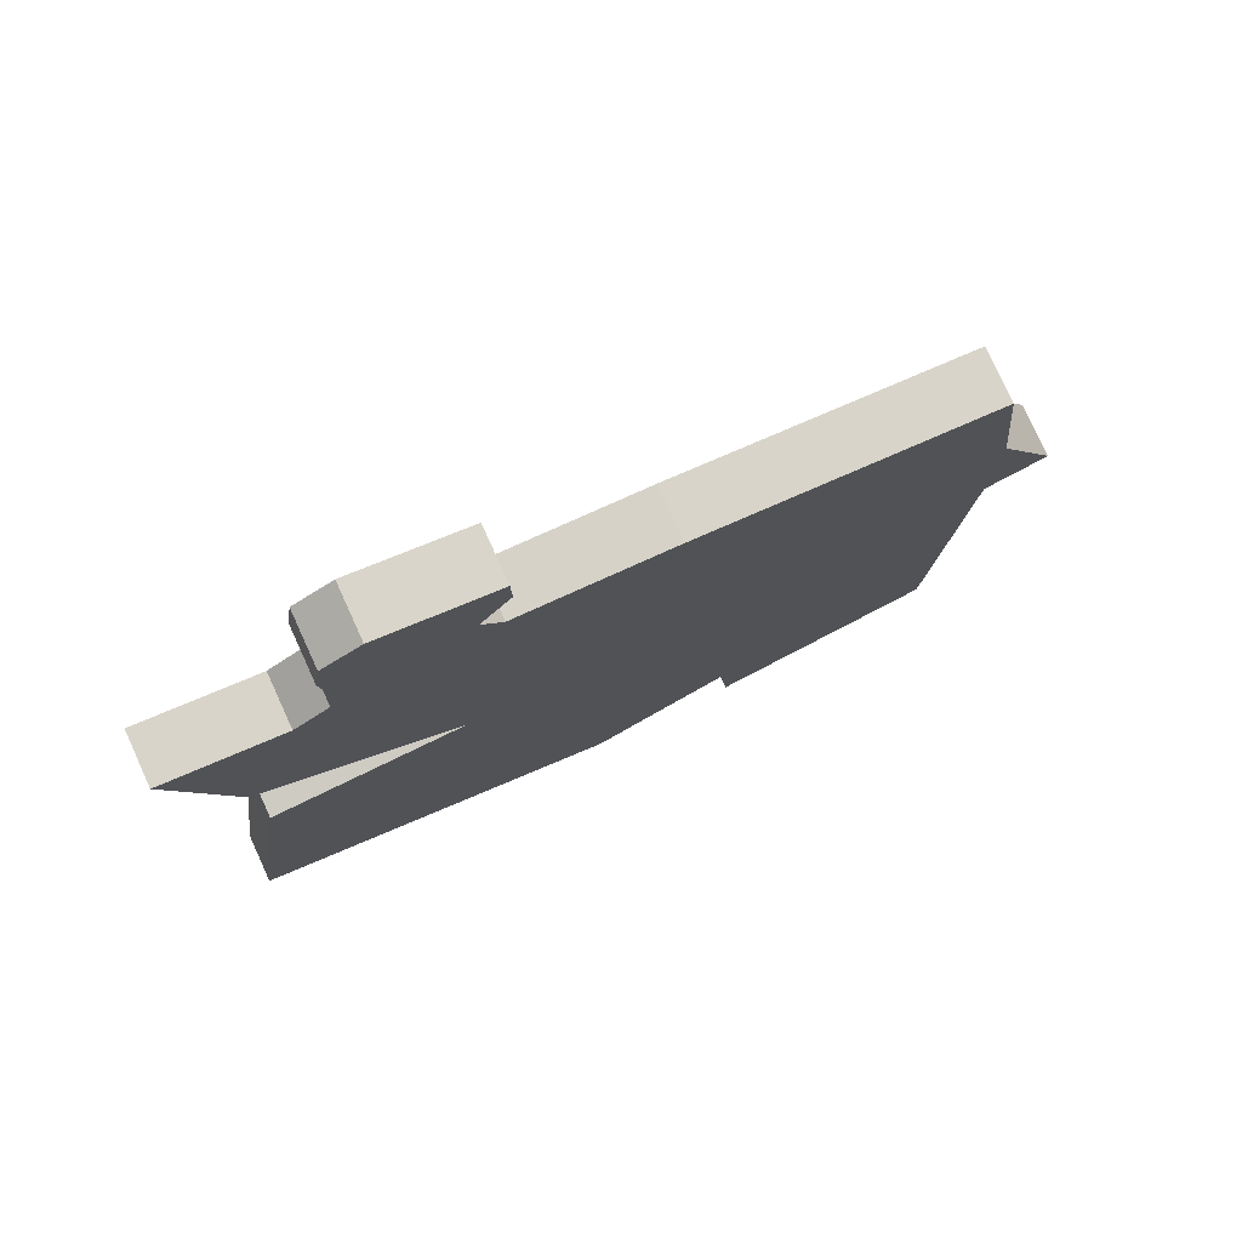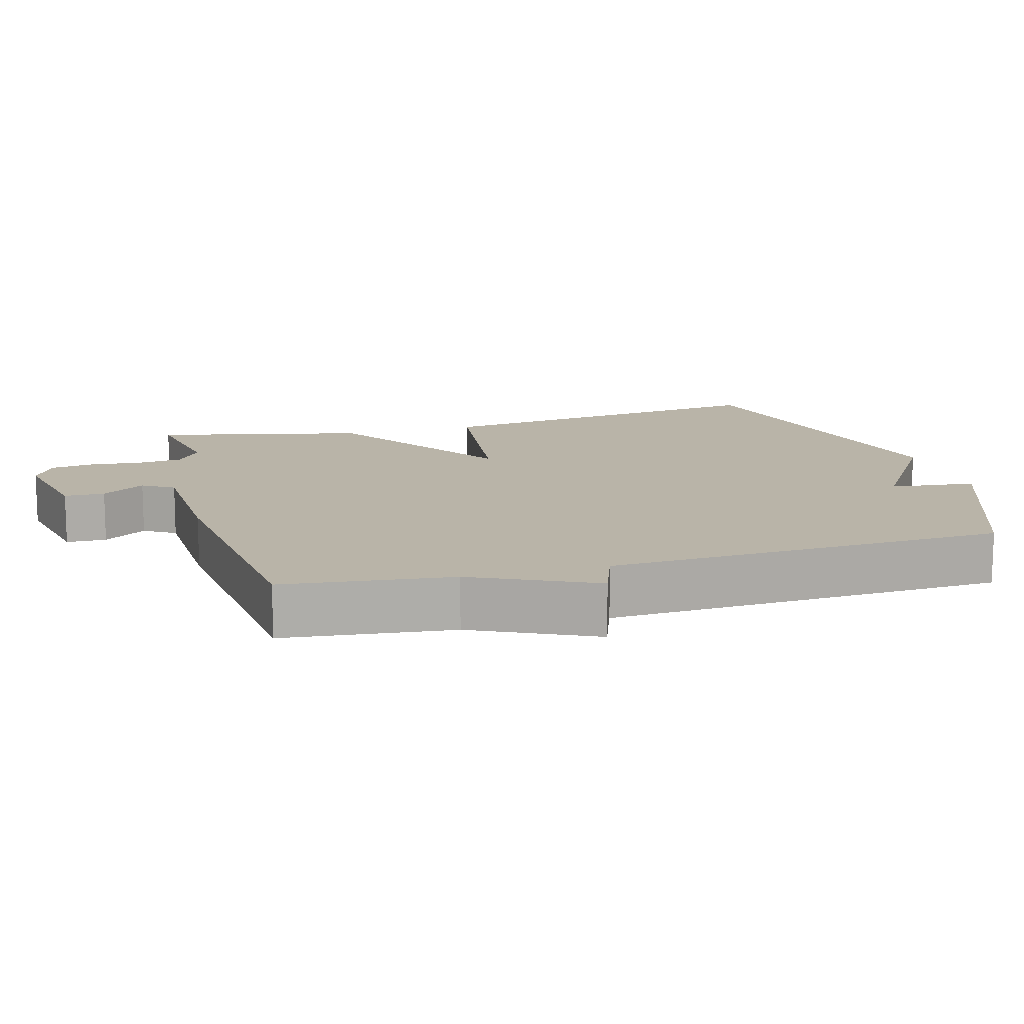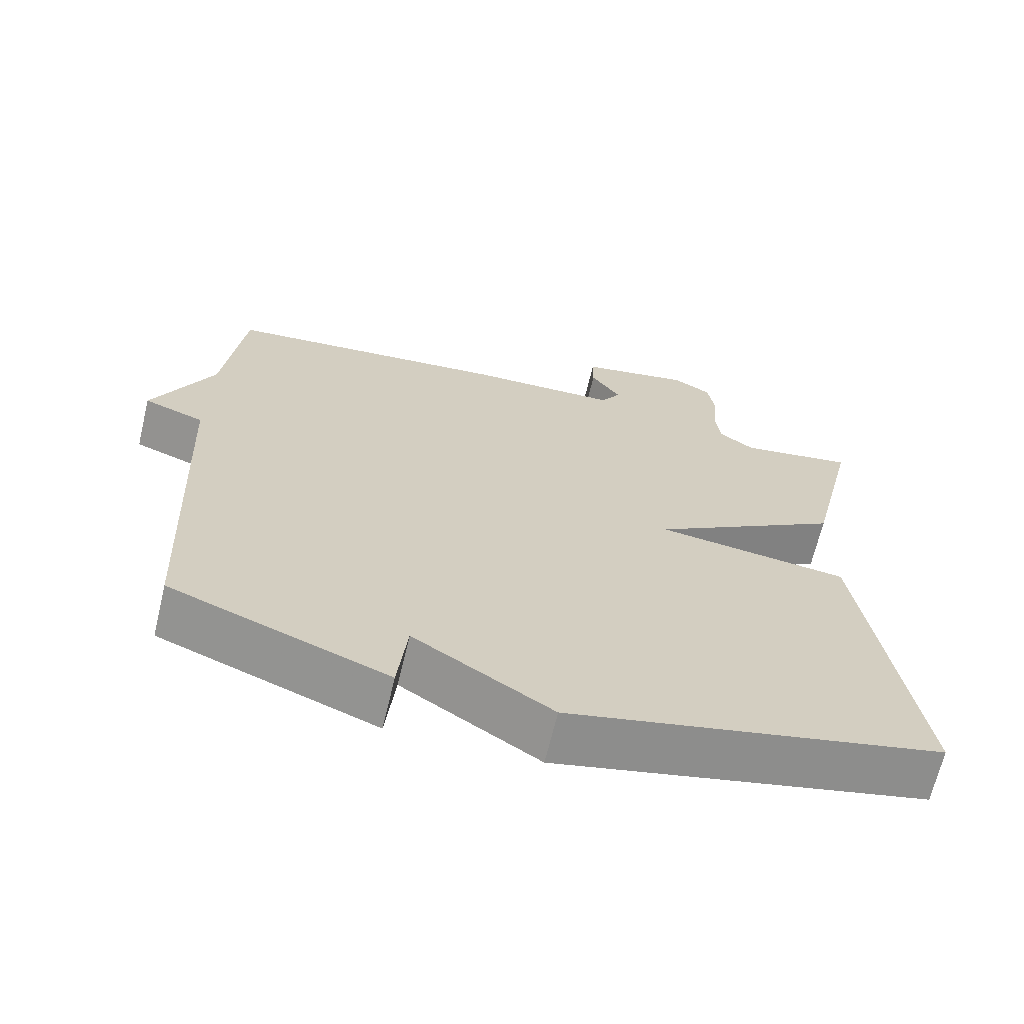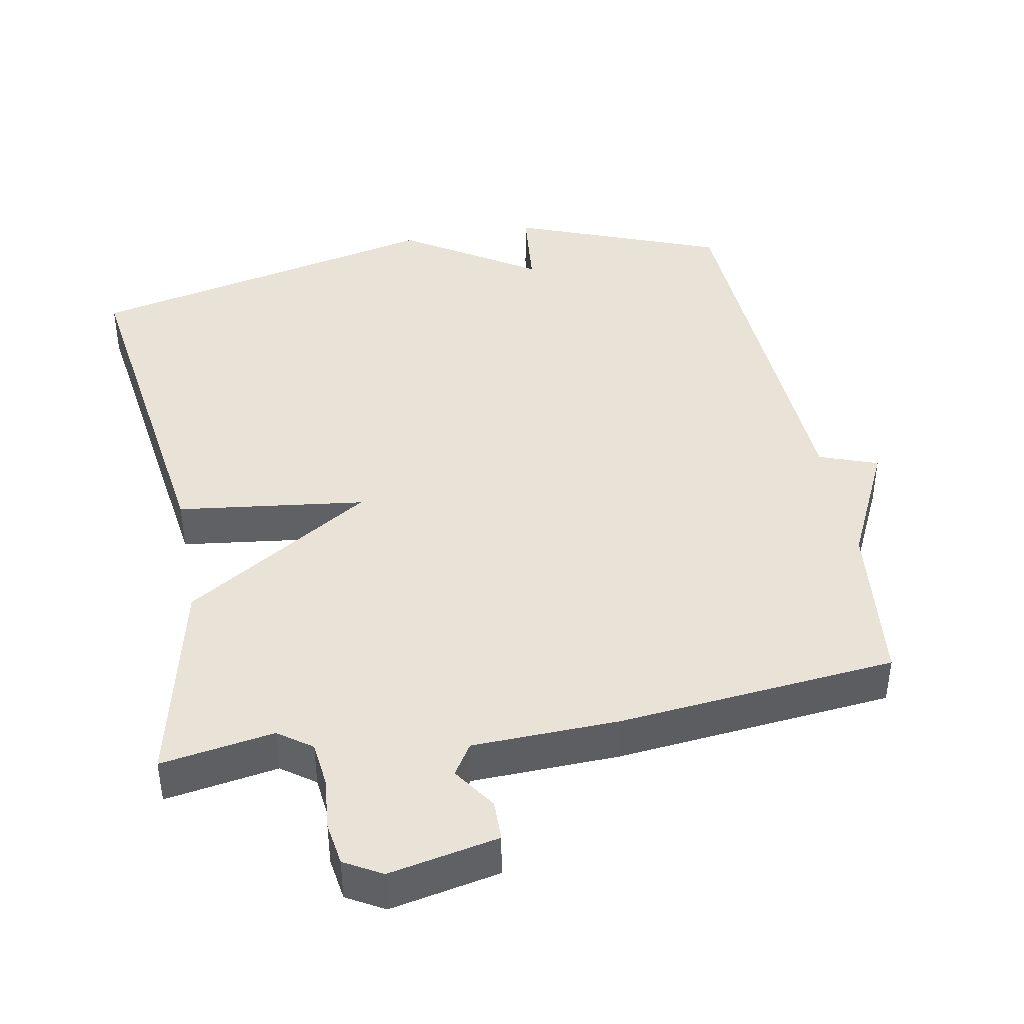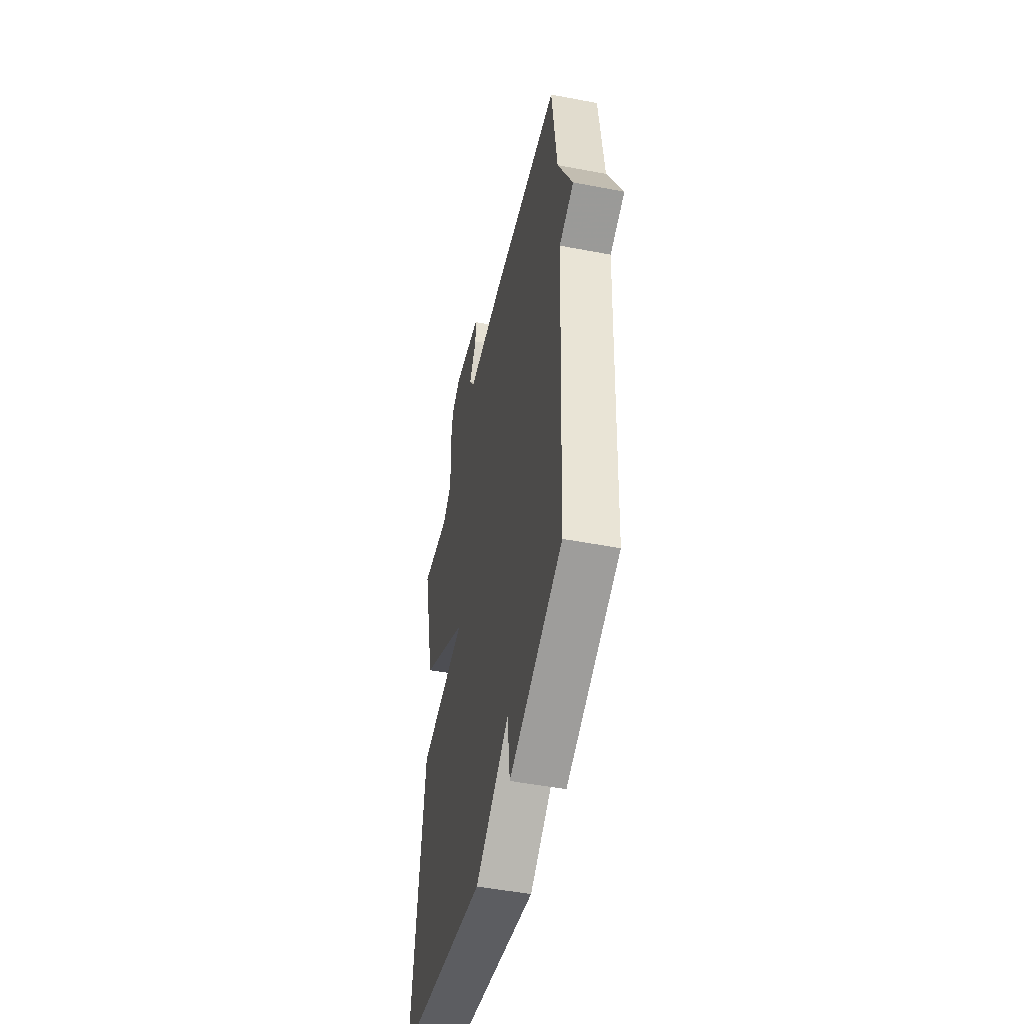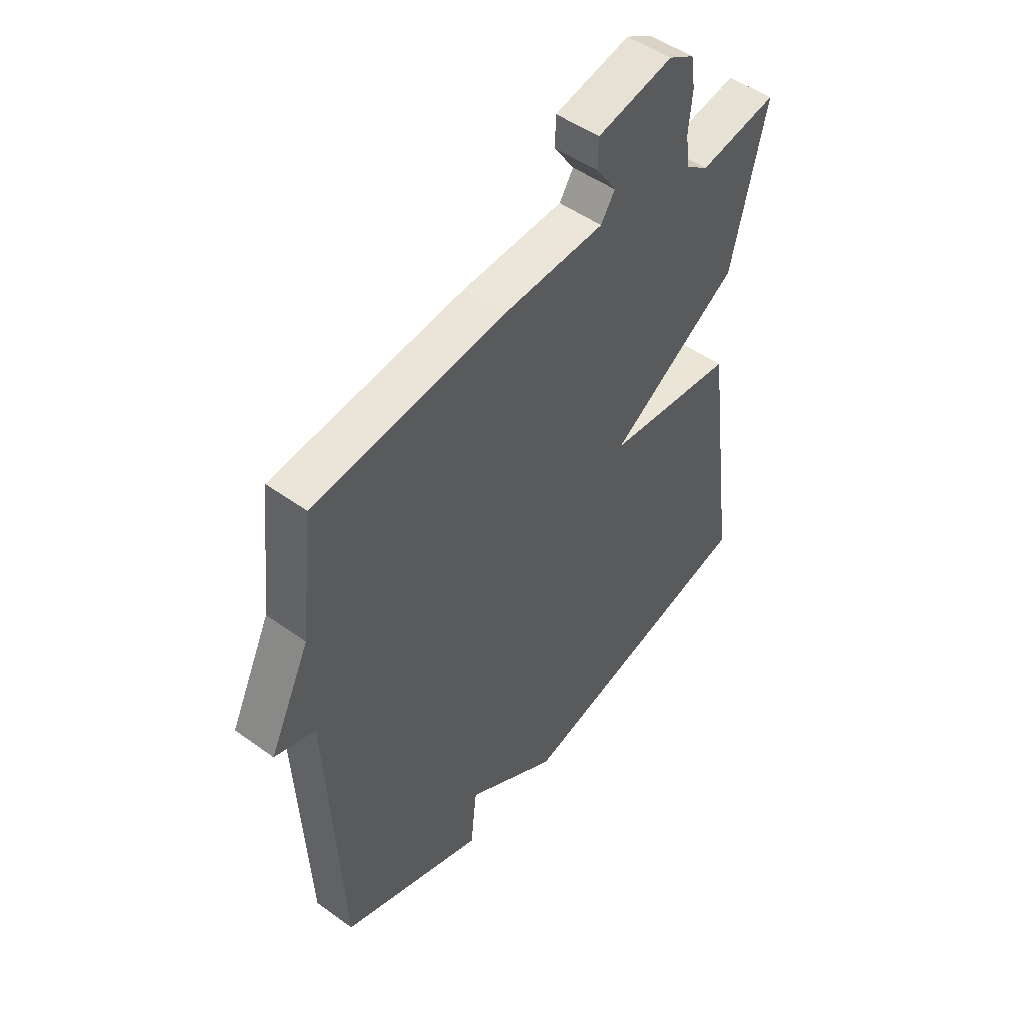
<metadata>
{"format":"obj","ext":"obj","renderer":"f3d","projection":"perspective","resolution":1024,"background":"white","views":[{"elev":79.2,"azim":-24.5,"up":"+Z"},{"elev":13.2,"azim":74.2,"up":"+Y"},{"elev":-67.3,"azim":166.6,"up":"+Z"},{"elev":41.7,"azim":-10.7,"up":"+Y"},{"elev":-49.2,"azim":78.0,"up":"+Z"},{"elev":49.7,"azim":128.5,"up":"+Z"}]}
</metadata>
<code>
v -0.5 0.07 -0.5
v -0.431 0.07 0.003
v -0.168 0.07 0.037
v -0.431 0.07 0.203
v -0.5 0.07 0.5
v -0.342 0.07 0.474
v -0.295 0.07 0.508
v -0.288 0.07 0.572
v -0.295 0.07 0.646
v -0.286 0.07 0.707
v -0.234 0.07 0.737
v -0.081 0.07 0.706
v -0.08 0.07 0.649
v -0.121 0.07 0.588
v -0.093 0.07 0.544
v 0.112 0.07 0.538
v 0.5 0.07 0.5
v 0.527 0.07 0.263
v 0.609 0.07 0.093
v 0.527 0.07 0.063
v 0.5 0.07 -0.5
v 0.206 0.07 -0.615
v 0.193 0.07 -0.494
v 0.006 0.07 -0.615
v -0.5 0 -0.5
v -0.431 0 0.003
v -0.168 0 0.037
v -0.431 0 0.203
v -0.5 0 0.5
v -0.342 0 0.474
v -0.295 0 0.508
v -0.288 0 0.572
v -0.295 0 0.646
v -0.286 0 0.707
v -0.234 0 0.737
v -0.081 0 0.706
v -0.08 0 0.649
v -0.121 0 0.588
v -0.093 0 0.544
v 0.112 0 0.538
v 0.5 0 0.5
v 0.527 0 0.263
v 0.609 0 0.093
v 0.527 0 0.063
v 0.5 0 -0.5
v 0.206 0 -0.615
v 0.193 0 -0.494
v 0.006 0 -0.615
f 1 2 3
f 24 1 3
f 23 24 3
f 20 21 22 23
f 20 23 3
f 4 5 6
f 3 4 6
f 20 3 6
f 19 20 6
f 18 19 6
f 18 6 7
f 17 18 7
f 16 17 7
f 15 16 7
f 14 15 7 8
f 12 13 14
f 11 12 14
f 10 11 14
f 9 10 14
f 8 9 14
f 27 26 25
f 27 25 48
f 27 48 47
f 47 46 45 44
f 27 47 44
f 30 29 28
f 30 28 27
f 30 27 44
f 30 44 43
f 30 43 42
f 31 30 42
f 31 42 41
f 31 41 40
f 31 40 39
f 32 31 39 38
f 38 37 36
f 38 36 35
f 38 35 34
f 38 34 33
f 38 33 32
f 1 25 26 2
f 2 26 27 3
f 3 27 28 4
f 4 28 29 5
f 5 29 30 6
f 6 30 31 7
f 7 31 32 8
f 8 32 33 9
f 9 33 34 10
f 10 34 35 11
f 11 35 36 12
f 12 36 37 13
f 13 37 38 14
f 14 38 39 15
f 15 39 40 16
f 16 40 41 17
f 17 41 42 18
f 18 42 43 19
f 19 43 44 20
f 20 44 45 21
f 21 45 46 22
f 22 46 47 23
f 23 47 48 24
f 24 48 25 1

</code>
